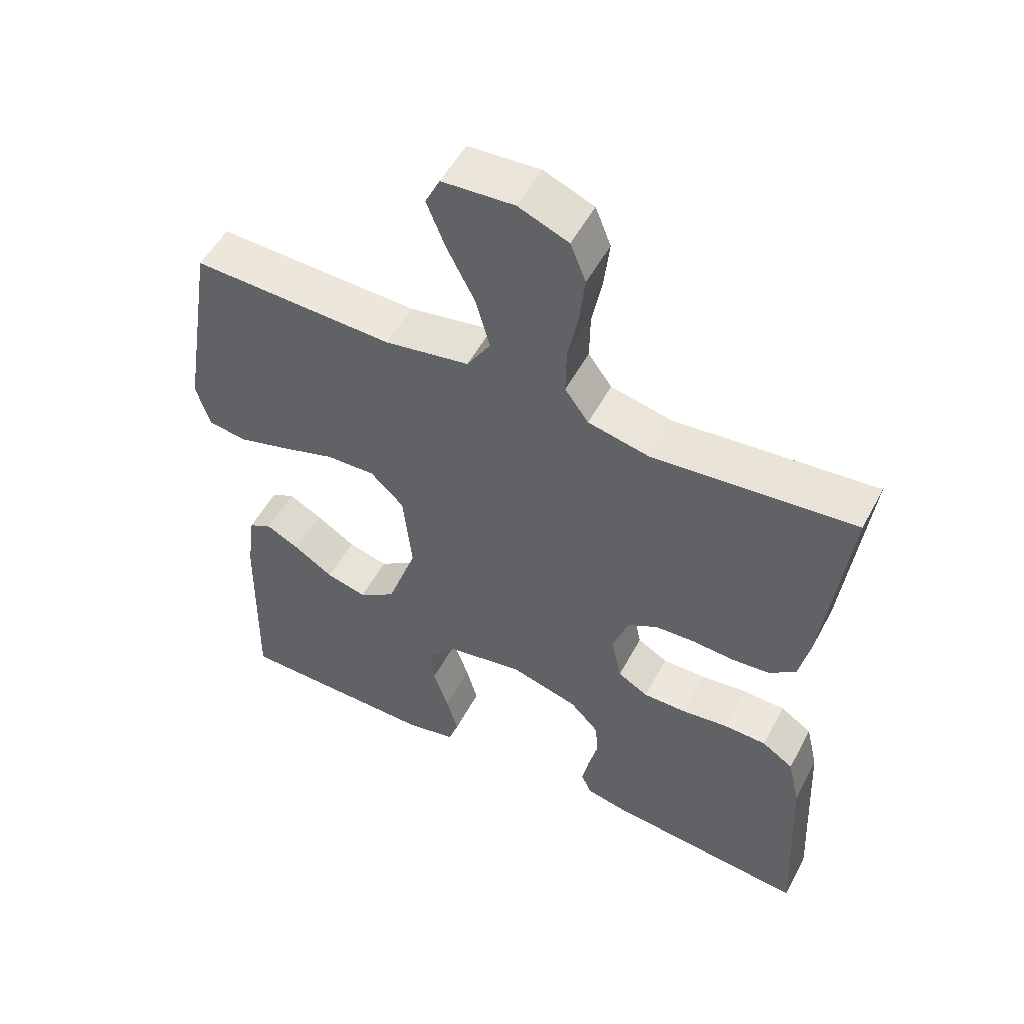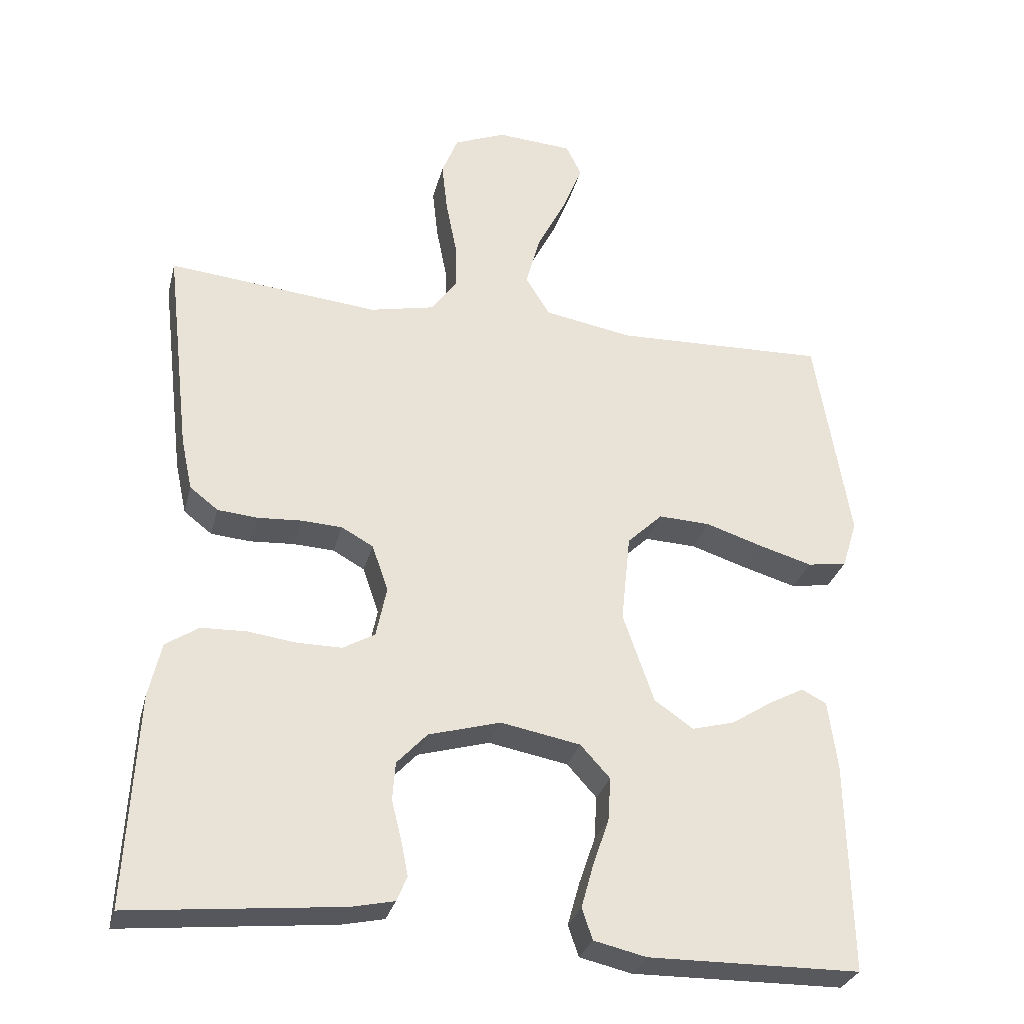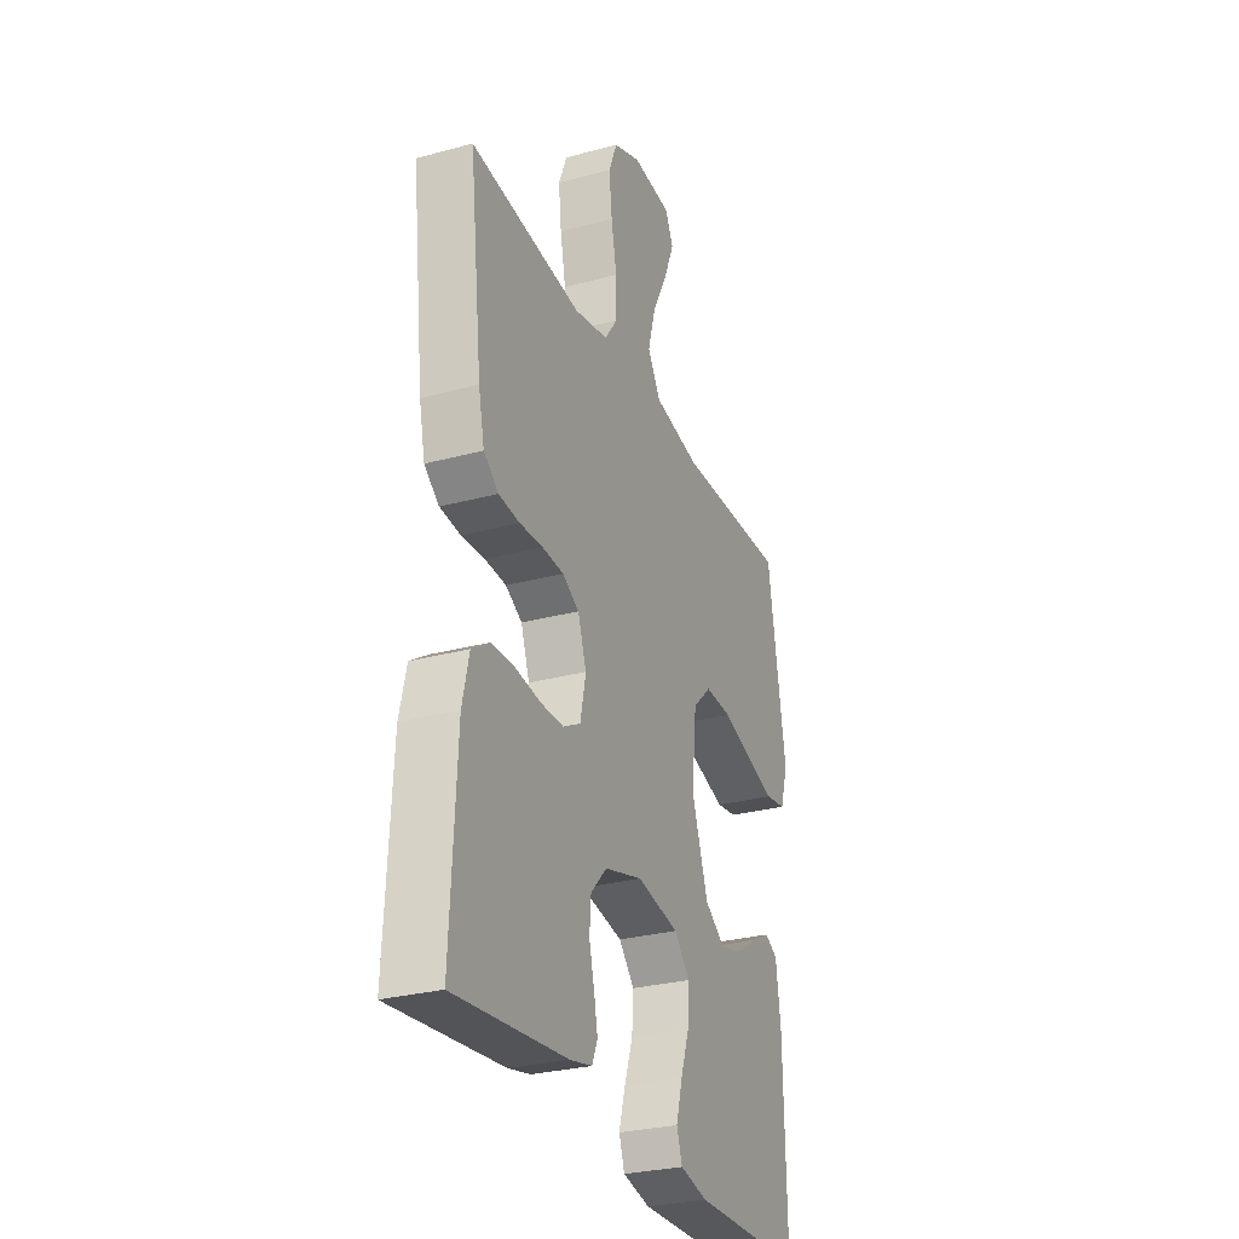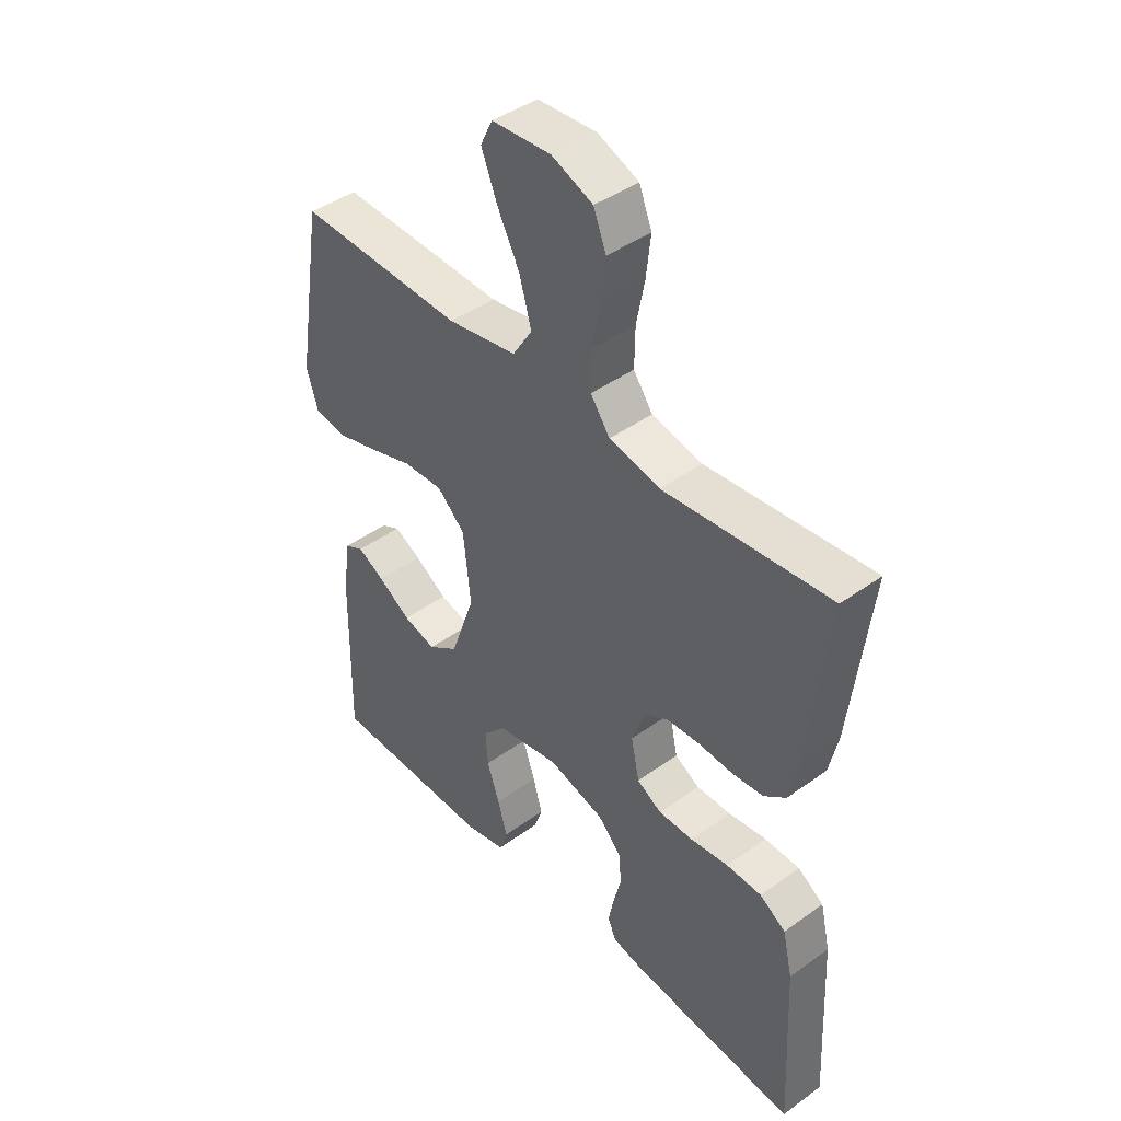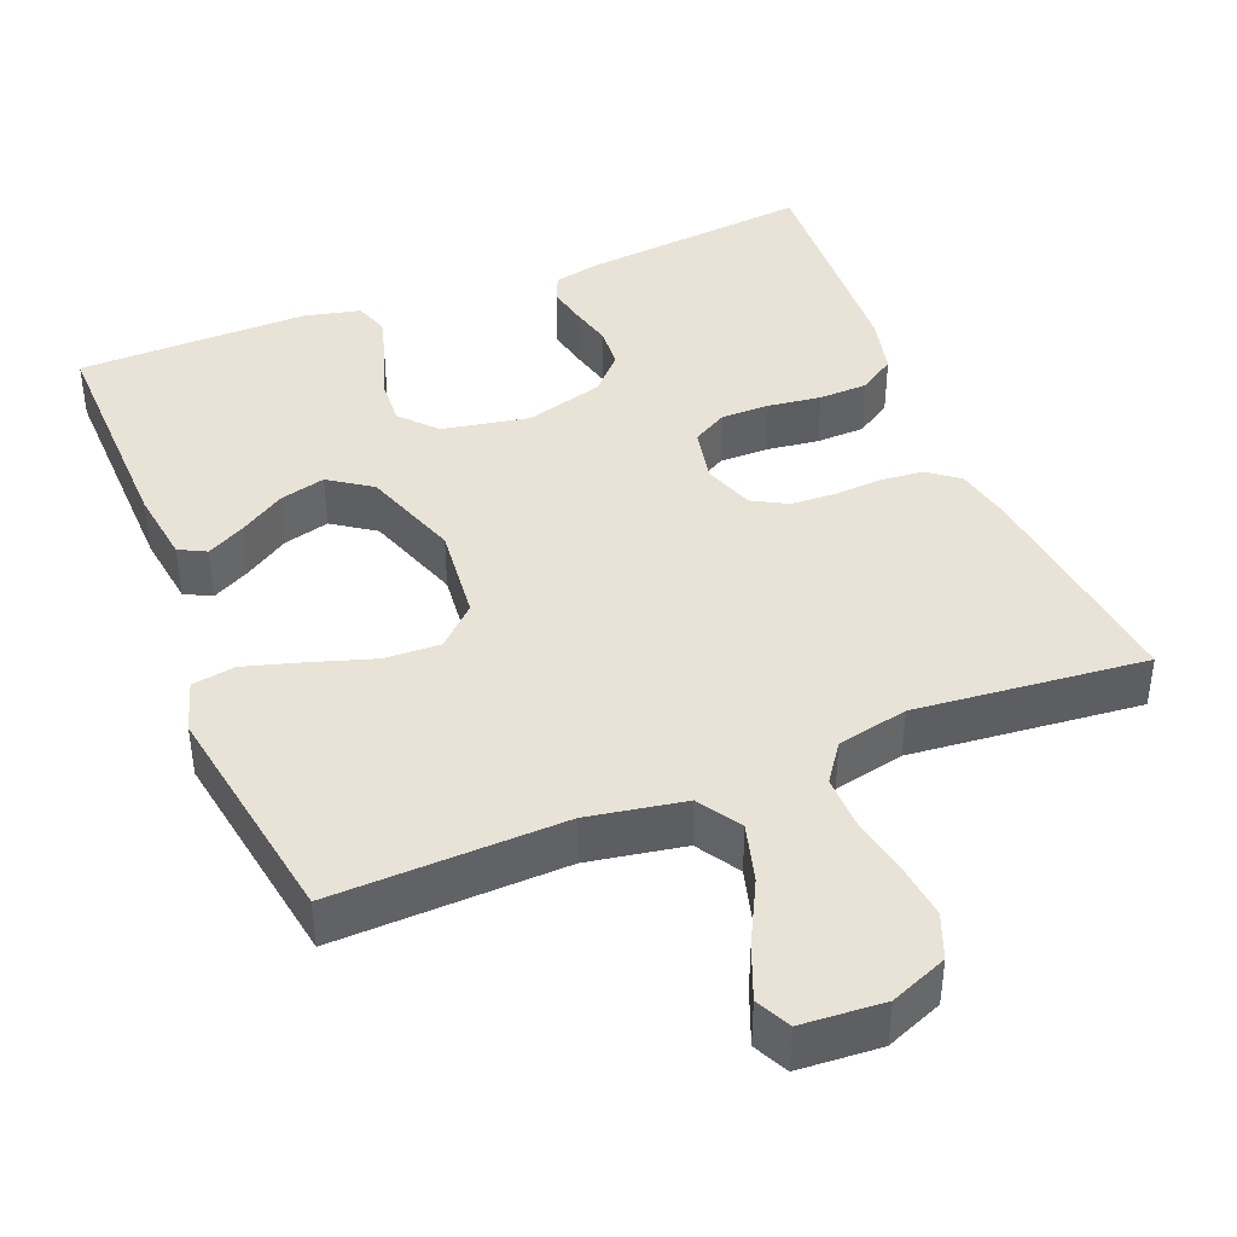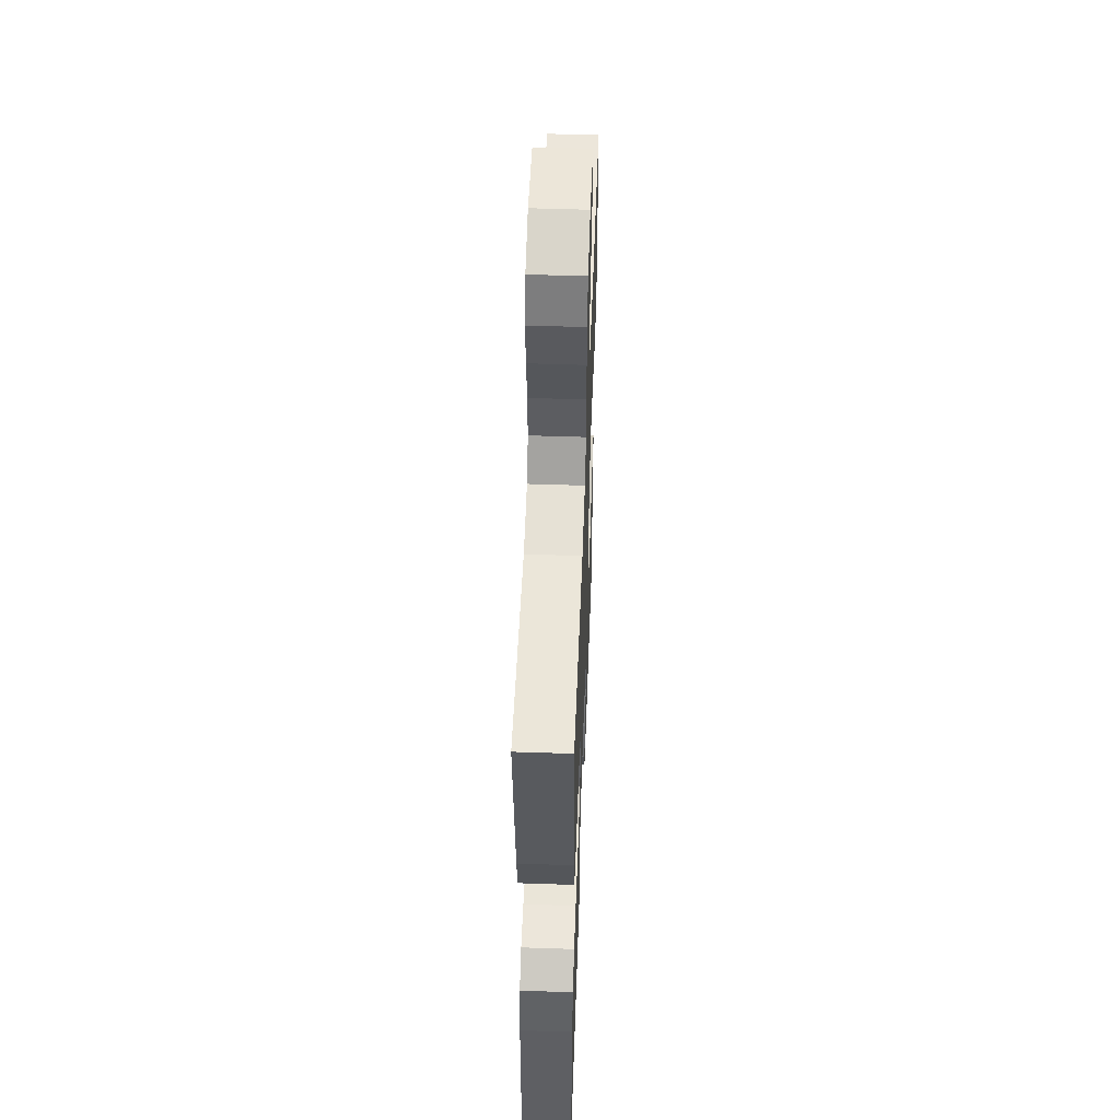
<metadata>
{"format":"obj","ext":"obj","renderer":"f3d","projection":"perspective","resolution":1024,"background":"white","views":[{"elev":52.9,"azim":27.6,"up":"+Z"},{"elev":-29.9,"azim":166.1,"up":"+Z"},{"elev":-28.9,"azim":111.9,"up":"+Z"},{"elev":43.2,"azim":49.5,"up":"+Z"},{"elev":41.5,"azim":-21.9,"up":"+Y"},{"elev":52.3,"azim":92.1,"up":"+Z"}]}
</metadata>
<code>
v -0.5 0.07 -0.5
v -0.494 0.07 -0.2
v -0.481 0.07 -0.103
v -0.446 0.07 -0.085
v -0.397 0.07 -0.111
v -0.338 0.07 -0.149
v -0.278 0.07 -0.165
v -0.223 0.07 -0.127
v -0.179 0.07 0
v -0.192 0.07 0.126
v -0.242 0.07 0.174
v -0.315 0.07 0.171
v -0.396 0.07 0.145
v -0.472 0.07 0.123
v -0.528 0.07 0.132
v -0.549 0.07 0.2
v -0.5 0.07 0.5
v -0.2 0.07 0.49
v -0.074 0.07 0.512
v -0.039 0.07 0.568
v -0.06 0.07 0.644
v -0.101 0.07 0.724
v -0.129 0.07 0.794
v -0.107 0.07 0.839
v 0 0.07 0.846
v 0.074 0.07 0.816
v 0.097 0.07 0.758
v 0.089 0.07 0.686
v 0.074 0.07 0.609
v 0.073 0.07 0.54
v 0.108 0.07 0.491
v 0.2 0.07 0.471
v 0.5 0.07 0.5
v 0.465 0.07 0.2
v 0.449 0.07 0.126
v 0.409 0.07 0.095
v 0.353 0.07 0.09
v 0.29 0.07 0.094
v 0.232 0.07 0.091
v 0.187 0.07 0.066
v 0.164 0.07 0
v 0.179 0.07 -0.072
v 0.224 0.07 -0.098
v 0.287 0.07 -0.098
v 0.356 0.07 -0.089
v 0.42 0.07 -0.091
v 0.467 0.07 -0.122
v 0.485 0.07 -0.2
v 0.5 0.07 -0.5
v 0.2 0.07 -0.469
v 0.14 0.07 -0.456
v 0.125 0.07 -0.421
v 0.135 0.07 -0.371
v 0.149 0.07 -0.315
v 0.145 0.07 -0.261
v 0.102 0.07 -0.215
v 0 0.07 -0.186
v -0.113 0.07 -0.207
v -0.155 0.07 -0.253
v -0.151 0.07 -0.315
v -0.128 0.07 -0.382
v -0.111 0.07 -0.443
v -0.126 0.07 -0.487
v -0.2 0.07 -0.504
v -0.5 0 -0.5
v -0.494 0 -0.2
v -0.481 0 -0.103
v -0.446 0 -0.085
v -0.397 0 -0.111
v -0.338 0 -0.149
v -0.278 0 -0.165
v -0.223 0 -0.127
v -0.179 0 0
v -0.192 0 0.126
v -0.242 0 0.174
v -0.315 0 0.171
v -0.396 0 0.145
v -0.472 0 0.123
v -0.528 0 0.132
v -0.549 0 0.2
v -0.5 0 0.5
v -0.2 0 0.49
v -0.074 0 0.512
v -0.039 0 0.568
v -0.06 0 0.644
v -0.101 0 0.724
v -0.129 0 0.794
v -0.107 0 0.839
v 0 0 0.846
v 0.074 0 0.816
v 0.097 0 0.758
v 0.089 0 0.686
v 0.074 0 0.609
v 0.073 0 0.54
v 0.108 0 0.491
v 0.2 0 0.471
v 0.5 0 0.5
v 0.465 0 0.2
v 0.449 0 0.126
v 0.409 0 0.095
v 0.353 0 0.09
v 0.29 0 0.094
v 0.232 0 0.091
v 0.187 0 0.066
v 0.164 0 0
v 0.179 0 -0.072
v 0.224 0 -0.098
v 0.287 0 -0.098
v 0.356 0 -0.089
v 0.42 0 -0.091
v 0.467 0 -0.122
v 0.485 0 -0.2
v 0.5 0 -0.5
v 0.2 0 -0.469
v 0.14 0 -0.456
v 0.125 0 -0.421
v 0.135 0 -0.371
v 0.149 0 -0.315
v 0.145 0 -0.261
v 0.102 0 -0.215
v 0 0 -0.186
v -0.113 0 -0.207
v -0.155 0 -0.253
v -0.151 0 -0.315
v -0.128 0 -0.382
v -0.111 0 -0.443
v -0.126 0 -0.487
v -0.2 0 -0.504
f 60 61 62 63
f 60 63 64 1
f 51 52 53 54
f 49 50 51 54
f 49 54 55
f 48 49 55 56
f 44 45 46 47
f 43 44 47 48
f 35 36 37 38
f 35 38 39
f 32 33 34 35
f 31 32 35 39
f 30 31 39 40
f 26 27 28 29
f 26 29 30
f 25 26 30
f 24 25 30
f 21 22 23 24
f 20 21 24 30
f 19 20 30 40
f 15 16 17 18
f 12 13 14 15
f 12 15 18 19
f 3 4 5 6
f 1 2 3 6
f 59 60 1 6
f 43 48 56 57
f 42 43 57 58
f 41 42 58
f 40 41 58
f 19 40 58
f 11 12 19
f 10 11 19
f 9 10 19 58
f 8 9 58 59
f 59 6 7
f 7 8 59
f 127 126 125 124
f 65 128 127 124
f 118 117 116 115
f 118 115 114 113
f 119 118 113
f 120 119 113 112
f 111 110 109 108
f 112 111 108 107
f 102 101 100 99
f 103 102 99
f 99 98 97 96
f 103 99 96 95
f 104 103 95 94
f 93 92 91 90
f 94 93 90
f 94 90 89
f 94 89 88
f 88 87 86 85
f 94 88 85 84
f 104 94 84 83
f 82 81 80 79
f 79 78 77 76
f 83 82 79 76
f 70 69 68 67
f 70 67 66 65
f 70 65 124 123
f 121 120 112 107
f 122 121 107 106
f 122 106 105
f 122 105 104
f 122 104 83
f 83 76 75
f 83 75 74
f 122 83 74 73
f 123 122 73 72
f 71 70 123
f 123 72 71
f 1 65 66 2
f 2 66 67 3
f 3 67 68 4
f 4 68 69 5
f 5 69 70 6
f 6 70 71 7
f 7 71 72 8
f 8 72 73 9
f 9 73 74 10
f 10 74 75 11
f 11 75 76 12
f 12 76 77 13
f 13 77 78 14
f 14 78 79 15
f 15 79 80 16
f 16 80 81 17
f 17 81 82 18
f 18 82 83 19
f 19 83 84 20
f 20 84 85 21
f 21 85 86 22
f 22 86 87 23
f 23 87 88 24
f 24 88 89 25
f 25 89 90 26
f 26 90 91 27
f 27 91 92 28
f 28 92 93 29
f 29 93 94 30
f 30 94 95 31
f 31 95 96 32
f 32 96 97 33
f 33 97 98 34
f 34 98 99 35
f 35 99 100 36
f 36 100 101 37
f 37 101 102 38
f 38 102 103 39
f 39 103 104 40
f 40 104 105 41
f 41 105 106 42
f 42 106 107 43
f 43 107 108 44
f 44 108 109 45
f 45 109 110 46
f 46 110 111 47
f 47 111 112 48
f 48 112 113 49
f 49 113 114 50
f 50 114 115 51
f 51 115 116 52
f 52 116 117 53
f 53 117 118 54
f 54 118 119 55
f 55 119 120 56
f 56 120 121 57
f 57 121 122 58
f 58 122 123 59
f 59 123 124 60
f 60 124 125 61
f 61 125 126 62
f 62 126 127 63
f 63 127 128 64
f 64 128 65 1

</code>
